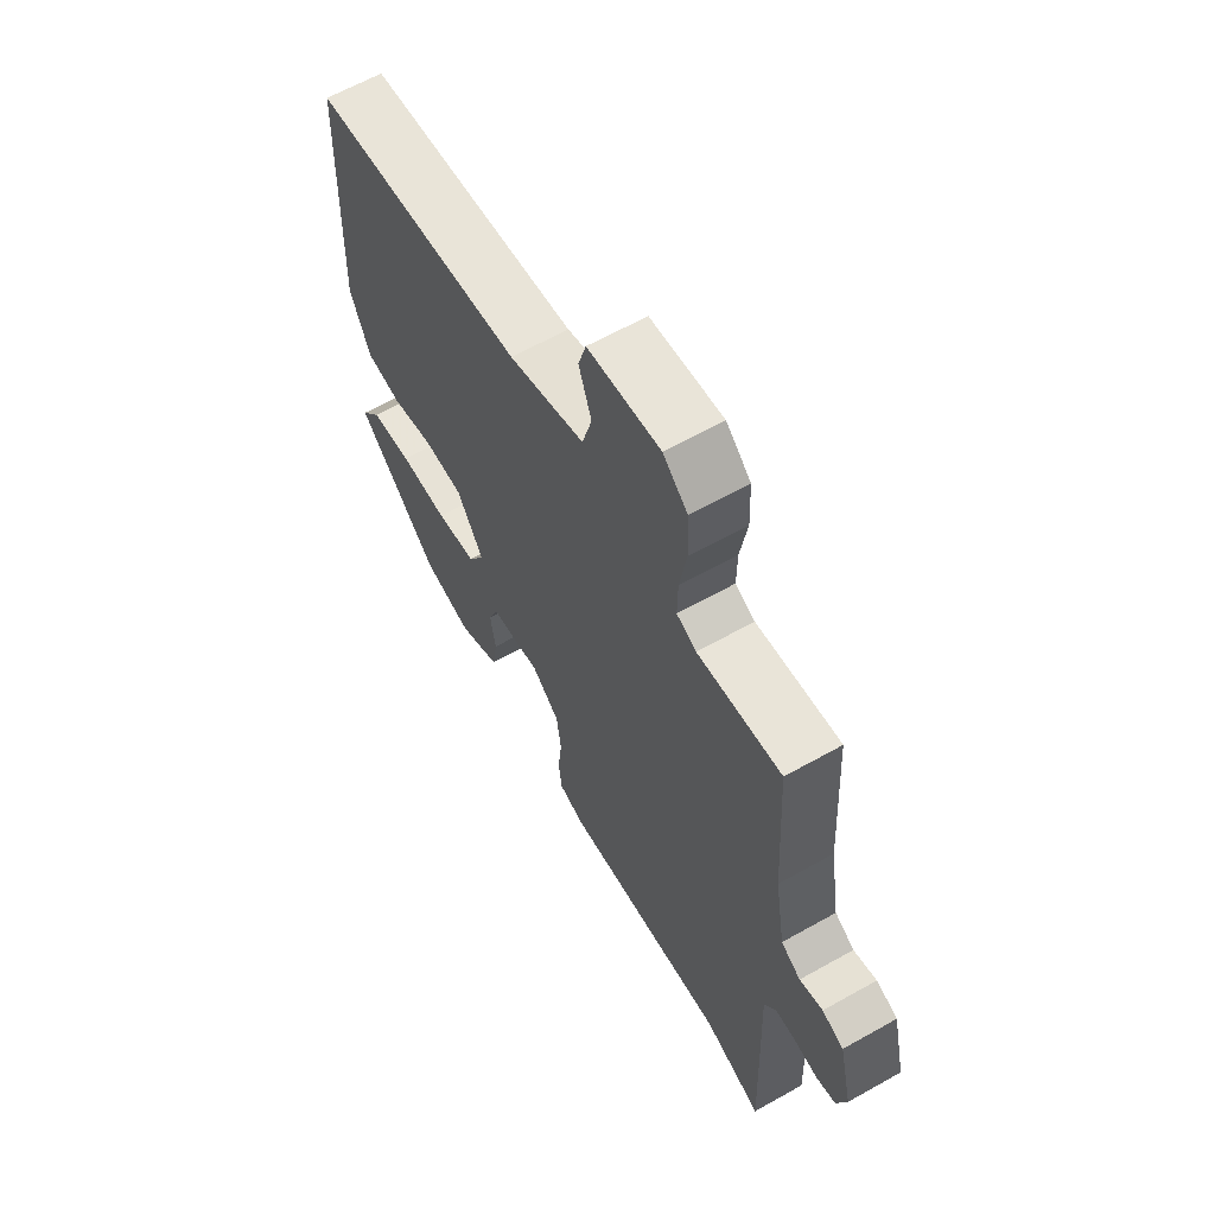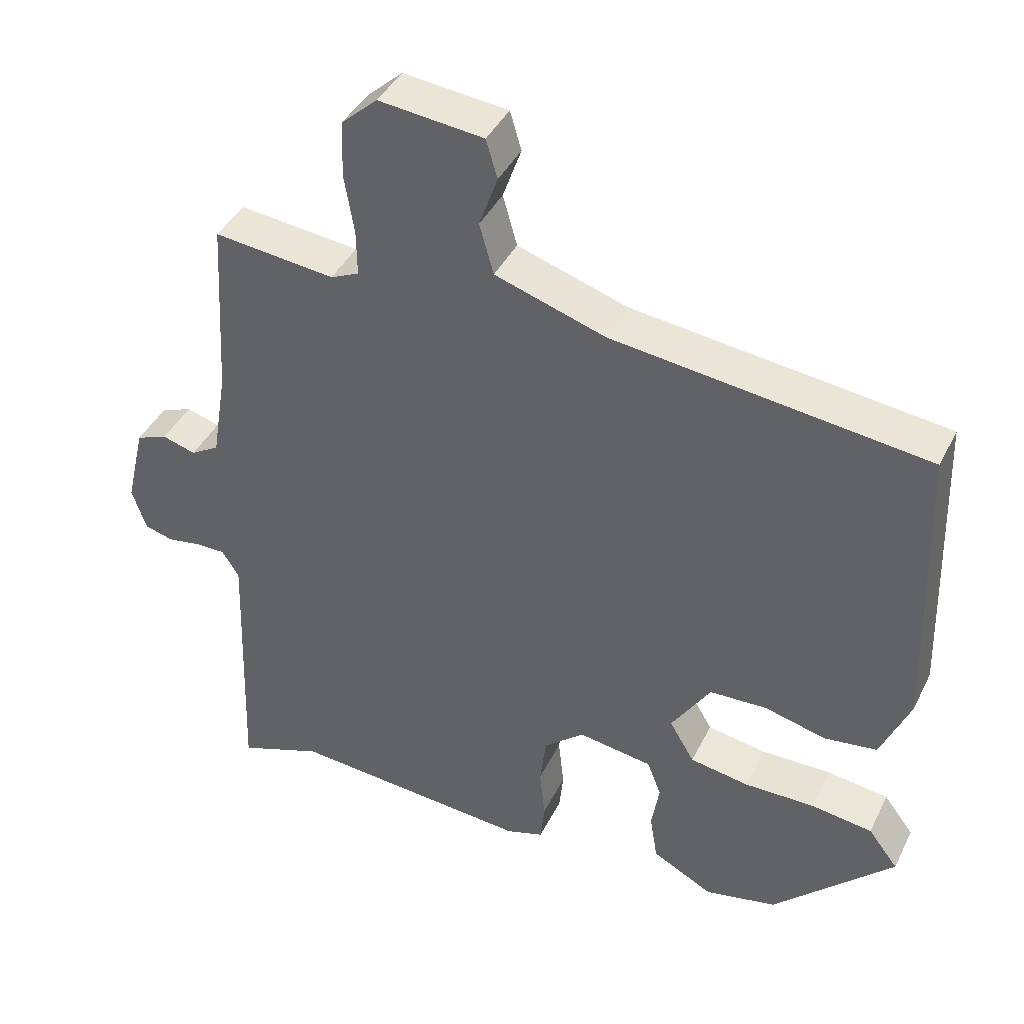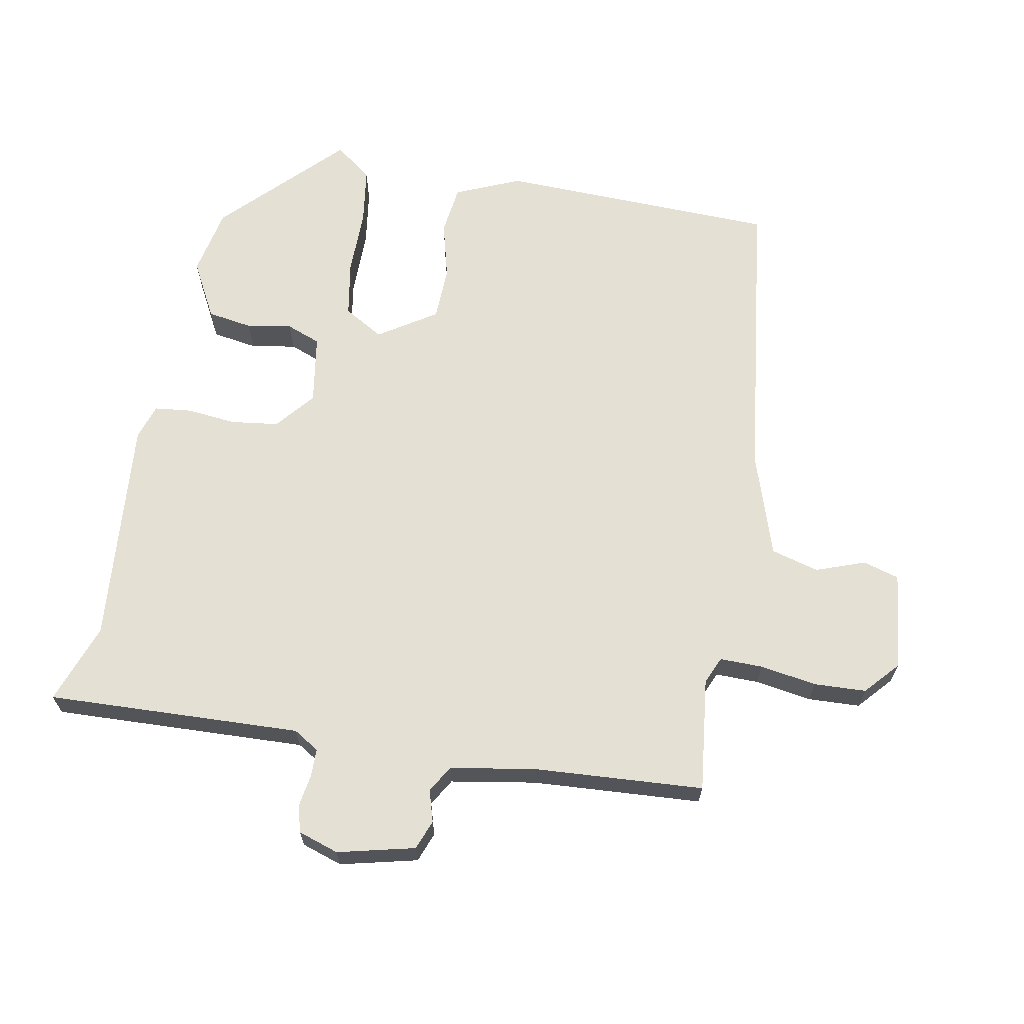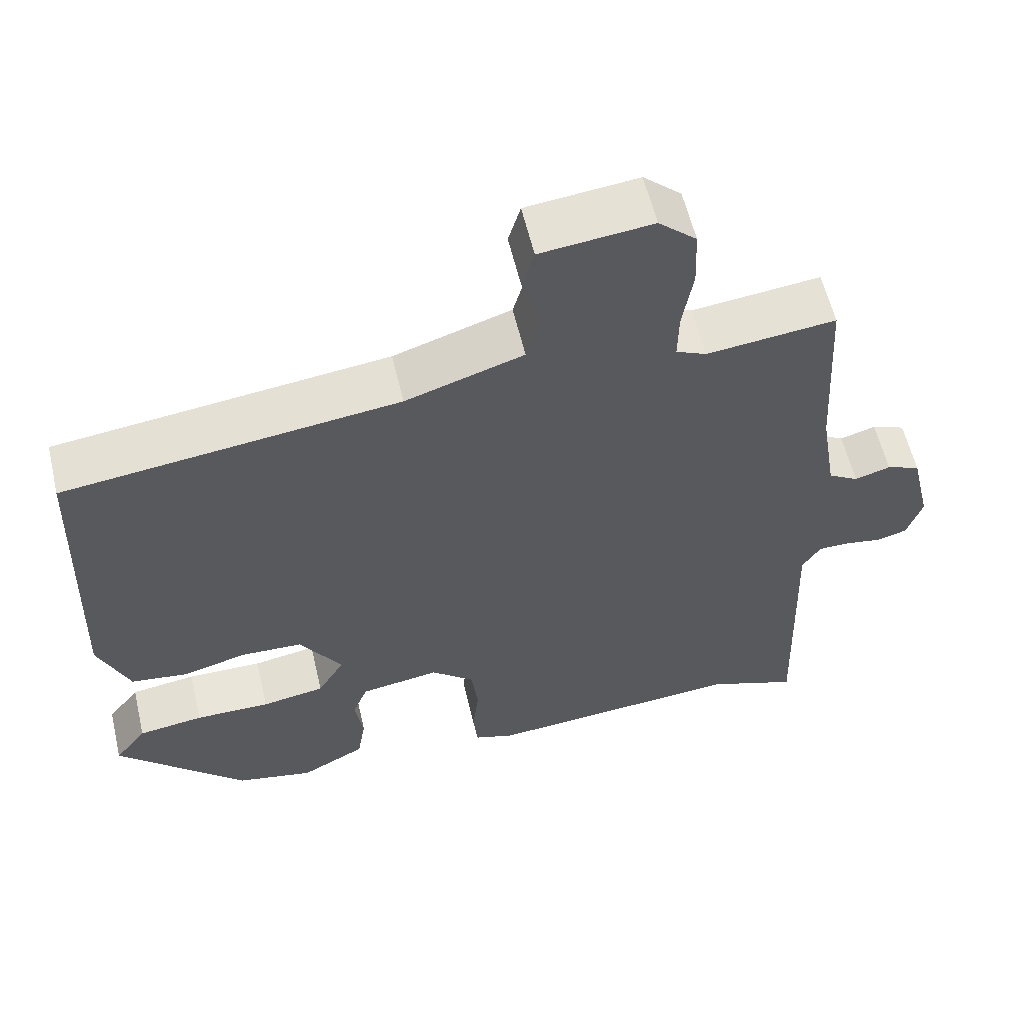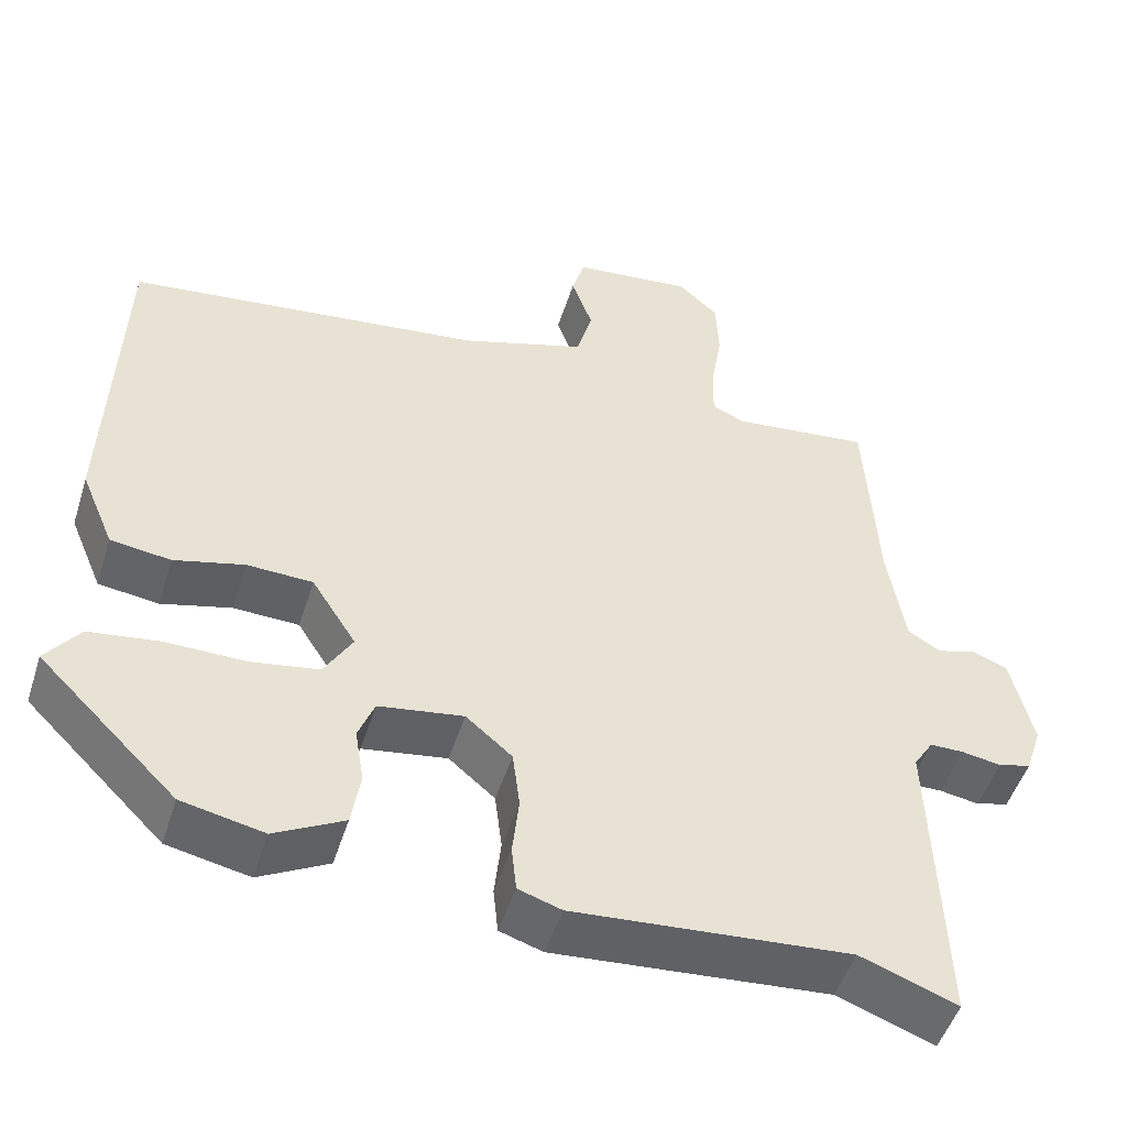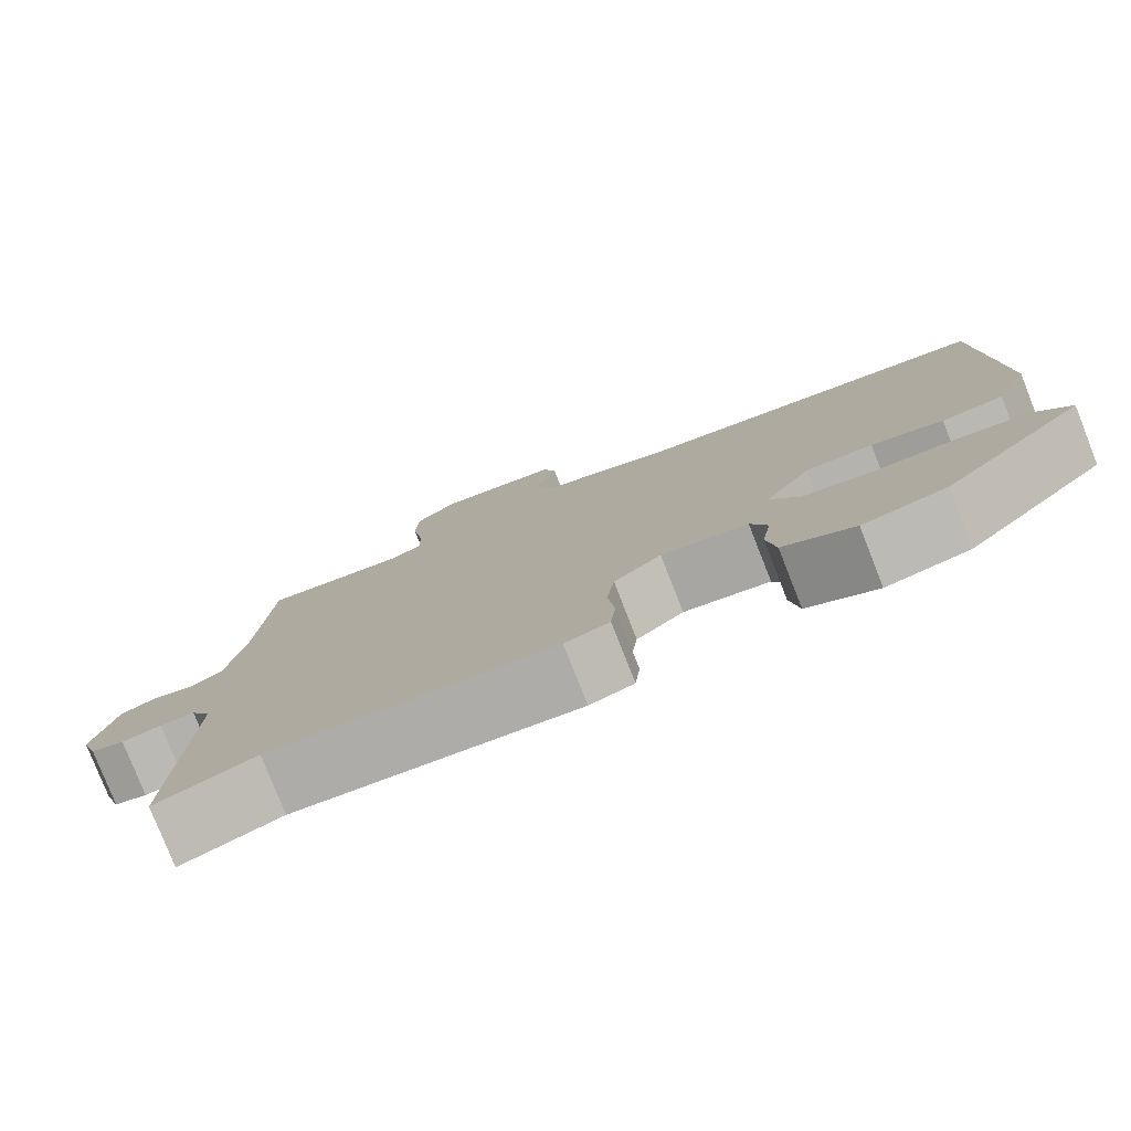
<metadata>
{"format":"obj","ext":"obj","renderer":"f3d","projection":"perspective","resolution":1024,"background":"white","views":[{"elev":62.8,"azim":-119.7,"up":"+Z"},{"elev":41.2,"azim":24.7,"up":"+Z"},{"elev":65.8,"azim":-79.8,"up":"+Y"},{"elev":58.5,"azim":166.8,"up":"+Z"},{"elev":-49.8,"azim":162.6,"up":"+Z"},{"elev":-79.2,"azim":21.5,"up":"+Z"}]}
</metadata>
<code>
v 0.501 0.07 0.442
v 0.515 0.07 0.026
v 0.474 0.07 -0.071
v 0.4 0.07 -0.081
v 0.314 0.07 -0.059
v 0.233 0.07 -0.062
v 0.178 0.07 -0.148
v 0.213 0.07 -0.207
v 0.296 0.07 -0.221
v 0.395 0.07 -0.22
v 0.481 0.07 -0.232
v 0.523 0.07 -0.287
v 0.353 0.07 -0.455
v 0.252 0.07 -0.476
v 0.167 0.07 -0.431
v 0.156 0.07 -0.364
v 0.167 0.07 -0.297
v 0.147 0.07 -0.246
v 0.043 0.07 -0.23
v -0.014 0.07 -0.278
v -0.023 0.07 -0.349
v -0.015 0.07 -0.422
v -0.021 0.07 -0.478
v -0.074 0.07 -0.495
v -0.413 0.07 -0.468
v -0.532 0.07 -0.512
v -0.519 0.07 -0.133
v -0.543 0.07 -0.095
v -0.585 0.07 -0.095
v -0.633 0.07 -0.103
v -0.673 0.07 -0.092
v -0.693 0.07 -0.032
v -0.666 0.07 0.083
v -0.622 0.07 0.1
v -0.575 0.07 0.086
v -0.535 0.07 0.11
v -0.514 0.07 0.237
v -0.499 0.07 0.49
v -0.329 0.07 0.471
v -0.289 0.07 0.489
v -0.29 0.07 0.553
v -0.304 0.07 0.637
v -0.301 0.07 0.715
v -0.251 0.07 0.76
v -0.104 0.07 0.744
v -0.088 0.07 0.69
v -0.114 0.07 0.617
v -0.094 0.07 0.546
v 0.061 0.07 0.496
v 0.501 0 0.442
v 0.515 0 0.026
v 0.474 0 -0.071
v 0.4 0 -0.081
v 0.314 0 -0.059
v 0.233 0 -0.062
v 0.178 0 -0.148
v 0.213 0 -0.207
v 0.296 0 -0.221
v 0.395 0 -0.22
v 0.481 0 -0.232
v 0.523 0 -0.287
v 0.353 0 -0.455
v 0.252 0 -0.476
v 0.167 0 -0.431
v 0.156 0 -0.364
v 0.167 0 -0.297
v 0.147 0 -0.246
v 0.043 0 -0.23
v -0.014 0 -0.278
v -0.023 0 -0.349
v -0.015 0 -0.422
v -0.021 0 -0.478
v -0.074 0 -0.495
v -0.413 0 -0.468
v -0.532 0 -0.512
v -0.519 0 -0.133
v -0.543 0 -0.095
v -0.585 0 -0.095
v -0.633 0 -0.103
v -0.673 0 -0.092
v -0.693 0 -0.032
v -0.666 0 0.083
v -0.622 0 0.1
v -0.575 0 0.086
v -0.535 0 0.11
v -0.514 0 0.237
v -0.499 0 0.49
v -0.329 0 0.471
v -0.289 0 0.489
v -0.29 0 0.553
v -0.304 0 0.637
v -0.301 0 0.715
v -0.251 0 0.76
v -0.104 0 0.744
v -0.088 0 0.69
v -0.114 0 0.617
v -0.094 0 0.546
v 0.061 0 0.496
f 45 46 47
f 44 45 47
f 43 44 47
f 42 43 47
f 41 42 47
f 40 41 47 48
f 39 40 48 49
f 37 38 39
f 1 2 3
f 49 1 3
f 39 49 3
f 37 39 3
f 36 37 3
f 33 34 35
f 32 33 35
f 31 32 35
f 30 31 35
f 29 30 35
f 28 29 35 36
f 25 26 27
f 24 25 27
f 23 24 27
f 22 23 27
f 21 22 27
f 27 28 36
f 21 27 36
f 20 21 36
f 15 16 17
f 14 15 17
f 13 14 17
f 12 13 17
f 11 12 17
f 10 11 17
f 9 10 17
f 8 9 17 18
f 7 8 18 19
f 3 4 5
f 36 3 5
f 36 5 6
f 19 20 36 6
f 6 7 19
f 96 95 94
f 96 94 93
f 96 93 92
f 96 92 91
f 96 91 90
f 97 96 90 89
f 98 97 89 88
f 88 87 86
f 52 51 50
f 52 50 98
f 52 98 88
f 52 88 86
f 52 86 85
f 84 83 82
f 84 82 81
f 84 81 80
f 84 80 79
f 84 79 78
f 85 84 78 77
f 76 75 74
f 76 74 73
f 76 73 72
f 76 72 71
f 76 71 70
f 85 77 76
f 85 76 70
f 85 70 69
f 66 65 64
f 66 64 63
f 66 63 62
f 66 62 61
f 66 61 60
f 66 60 59
f 66 59 58
f 67 66 58 57
f 68 67 57 56
f 54 53 52
f 54 52 85
f 55 54 85
f 55 85 69 68
f 68 56 55
f 1 50 51 2
f 2 51 52 3
f 3 52 53 4
f 4 53 54 5
f 5 54 55 6
f 6 55 56 7
f 7 56 57 8
f 8 57 58 9
f 9 58 59 10
f 10 59 60 11
f 11 60 61 12
f 12 61 62 13
f 13 62 63 14
f 14 63 64 15
f 15 64 65 16
f 16 65 66 17
f 17 66 67 18
f 18 67 68 19
f 19 68 69 20
f 20 69 70 21
f 21 70 71 22
f 22 71 72 23
f 23 72 73 24
f 24 73 74 25
f 25 74 75 26
f 26 75 76 27
f 27 76 77 28
f 28 77 78 29
f 29 78 79 30
f 30 79 80 31
f 31 80 81 32
f 32 81 82 33
f 33 82 83 34
f 34 83 84 35
f 35 84 85 36
f 36 85 86 37
f 37 86 87 38
f 38 87 88 39
f 39 88 89 40
f 40 89 90 41
f 41 90 91 42
f 42 91 92 43
f 43 92 93 44
f 44 93 94 45
f 45 94 95 46
f 46 95 96 47
f 47 96 97 48
f 48 97 98 49
f 49 98 50 1

</code>
